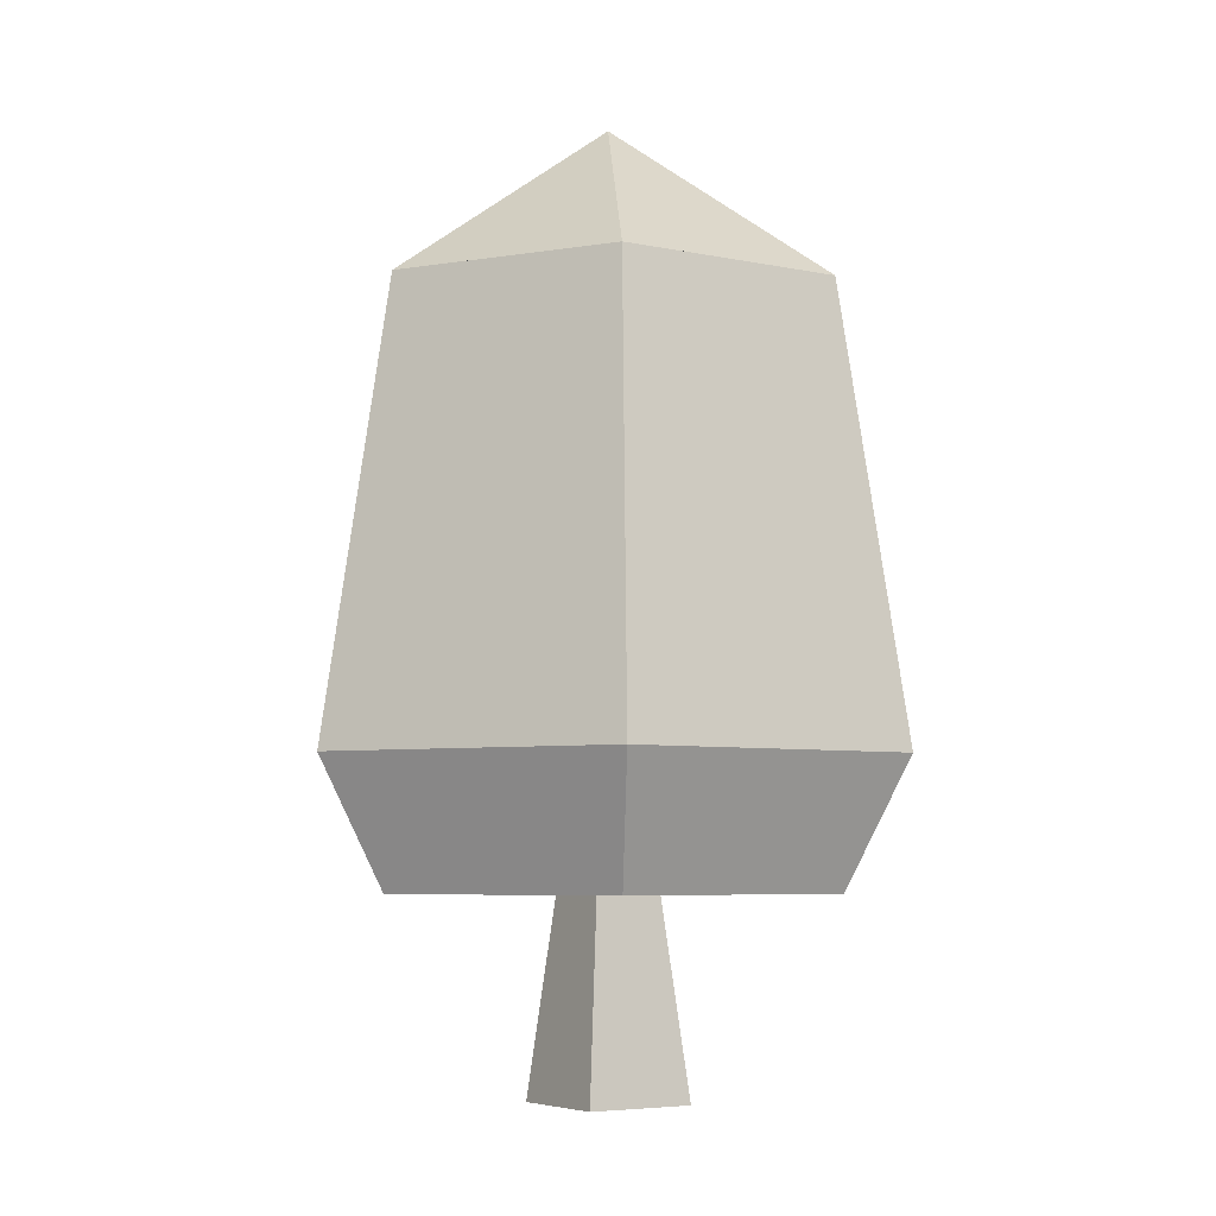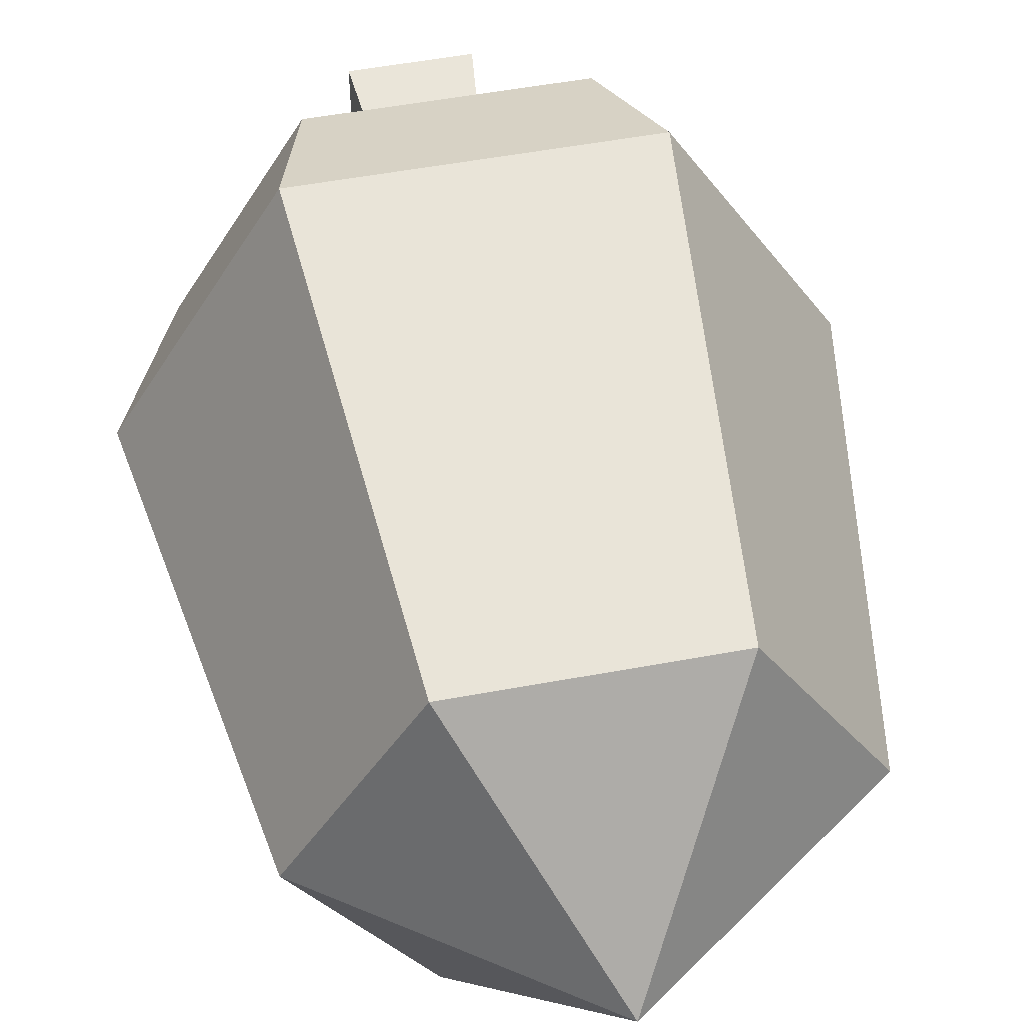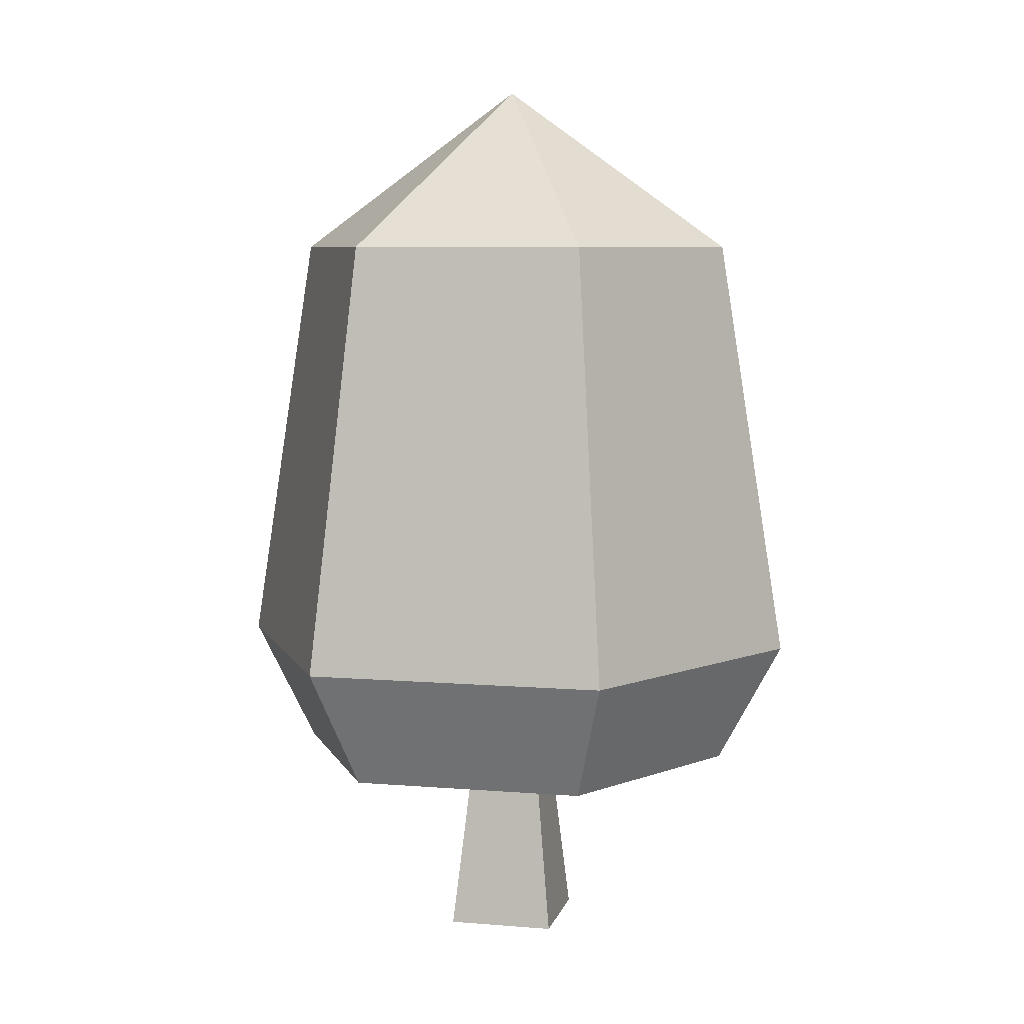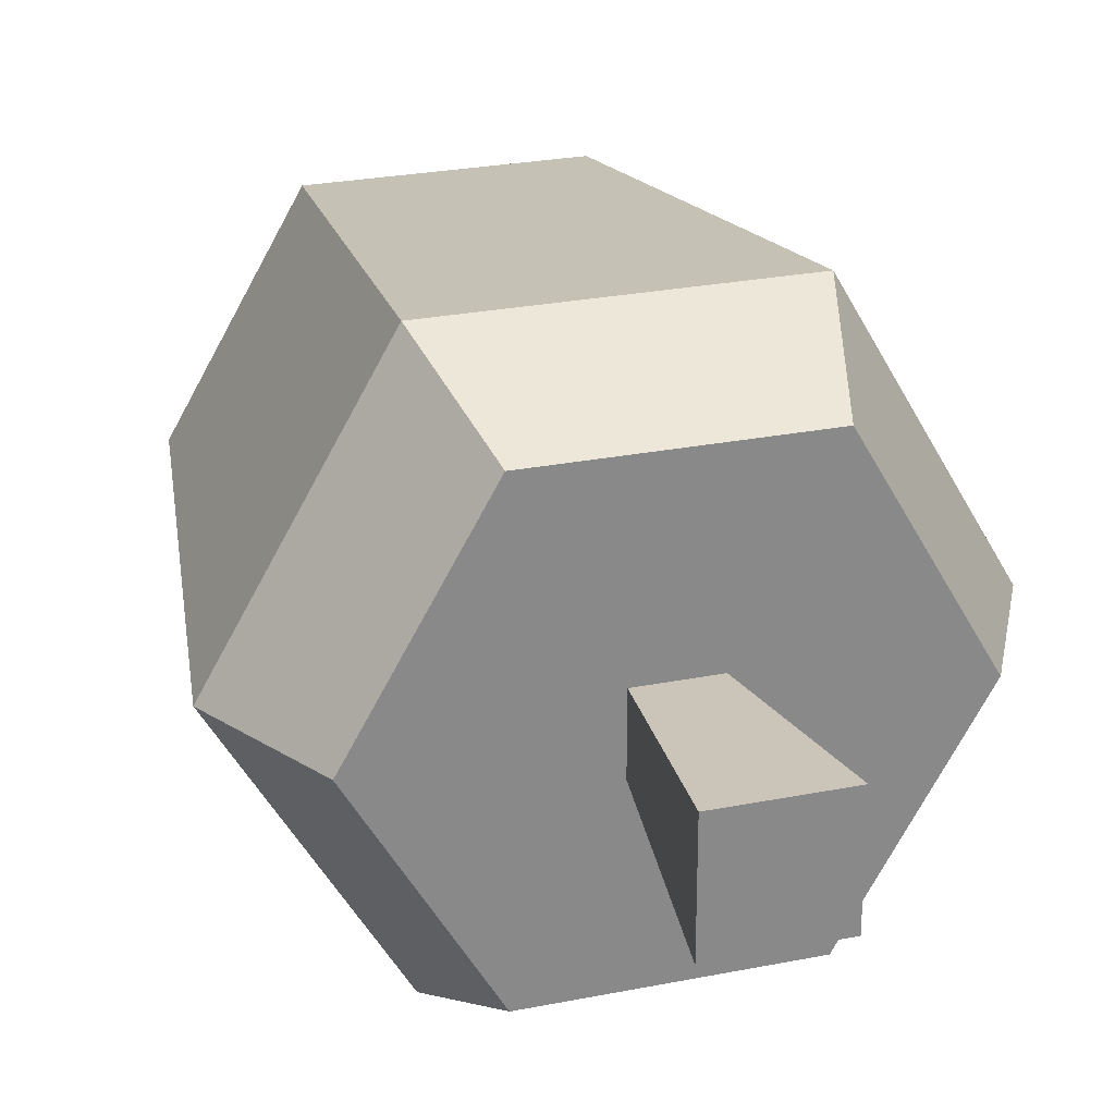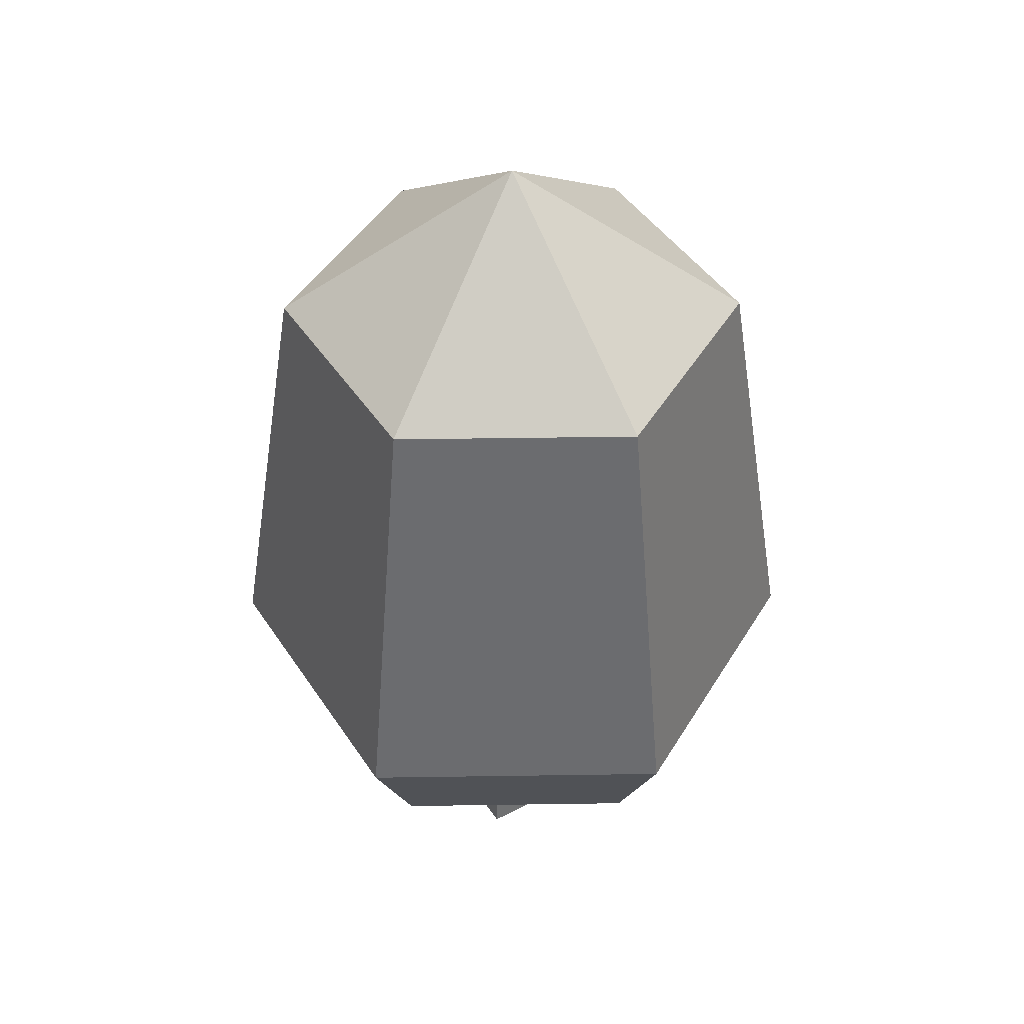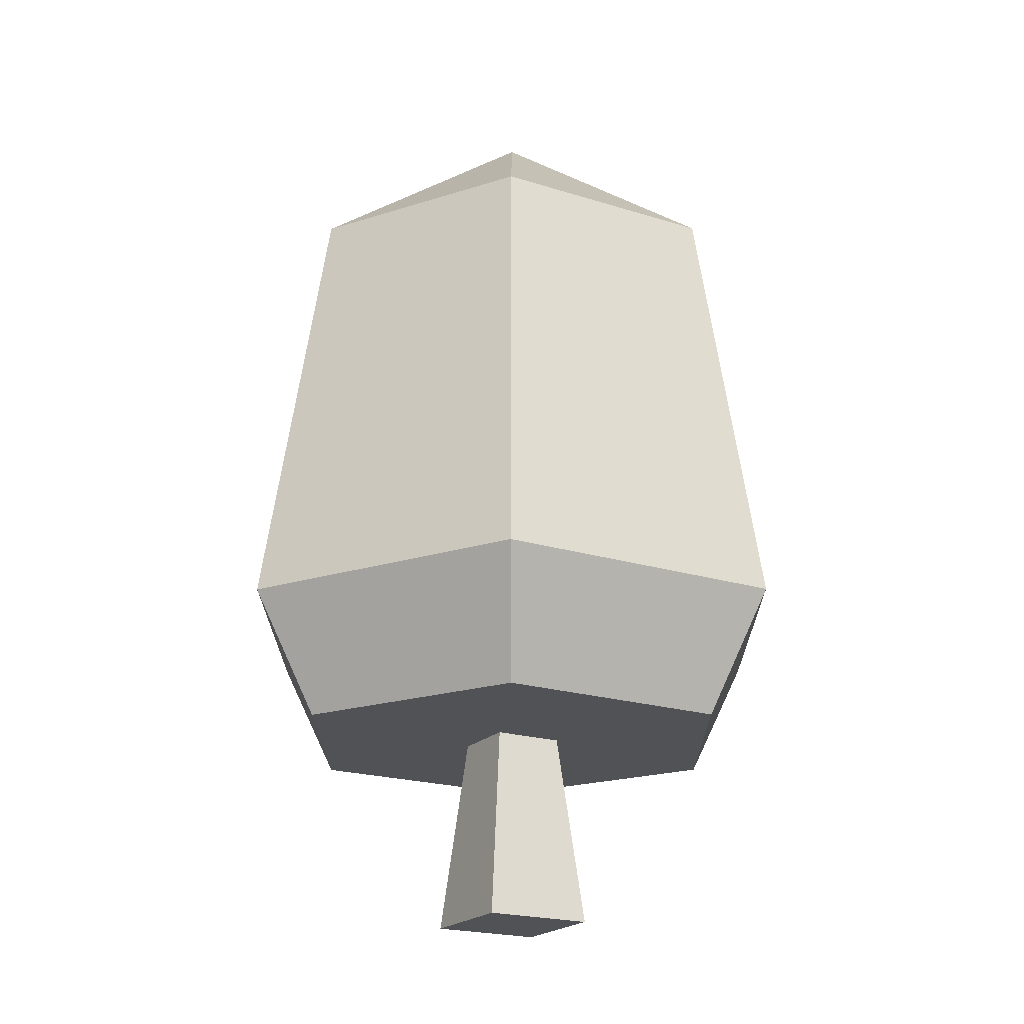
<metadata>
{"format":"obj","ext":"obj","renderer":"f3d","projection":"perspective","resolution":1024,"background":"white","views":[{"elev":-5.7,"azim":-33.0,"up":"+Y"},{"elev":53.5,"azim":168.8,"up":"+Z"},{"elev":7.2,"azim":-166.7,"up":"+Y"},{"elev":26.4,"azim":-17.4,"up":"+Z"},{"elev":44.2,"azim":-121.0,"up":"+Y"},{"elev":-20.7,"azim":-29.8,"up":"+Y"}]}
</metadata>
<code>
o roadTile_020
v 1.018 0 -0.5885
v 0.9603 0.5538 -0.6457
v 0.7611 0.5538 -0.6457
v 0.7038 0 -0.5885
v 1.018 0 -0.9023
v 0.9603 0.5538 -0.845
v 0.7038 0 -0.9023
v 0.7611 0.5538 -0.845
v 0.525 0.5538 -0.164
v 1.196 0.5538 -0.164
v 1.196 0.5538 -1.327
v 0.525 0.5538 -1.327
v 0.1894 0.5538 -0.7454
v 0.4304 0.9072 -0
v -0 0.9072 -0.7454
v 1.291 0.9072 -0
v 1.721 0.9072 -0.7454
v 1.532 0.5538 -0.7454
v 1.523 2.15 -0.7454
v 1.192 2.15 -0.1714
v 1.291 0.9072 -1.491
v 1.192 2.15 -1.319
v 0.4304 0.9072 -1.491
v 0.198 2.15 -0.7454
v 0.5293 2.15 -1.319
v 0.8607 2.623 -0.7454
v 0.5293 2.15 -0.1714
v 0.8607 2.15 -0.7454
f 2 4 1
f 5 2 1
f 7 1 4
f 3 7 4
f 7 6 5
f 2 3 4
f 5 6 2
f 7 5 1
f 3 8 7
f 7 8 6
f 3 9 8
f 9 3 10
f 10 3 2
f 6 3 2
f 6 11 2
f 8 11 6
f 8 12 11
f 9 12 8
f 12 9 13
f 13 14 15
f 14 10 16
f 16 18 17
f 17 20 16
f 17 22 19
f 17 11 21
f 10 11 18
f 10 2 11
f 11 23 21
f 12 15 23
f 25 15 24
f 24 26 25
f 27 26 24
f 26 27 28
f 20 26 27
f 19 26 20
f 22 26 19
f 22 26 28
f 26 22 25
f 28 22 25
f 24 14 27
f 16 27 14
f 28 27 20
f 25 21 23
f 6 8 3
f 13 9 14
f 14 9 10
f 16 10 18
f 17 19 20
f 17 21 22
f 17 18 11
f 11 12 23
f 12 13 15
f 25 23 15
f 25 24 28
f 24 27 28
f 24 15 14
f 16 20 27
f 20 19 28
f 19 22 28
f 25 22 21

</code>
